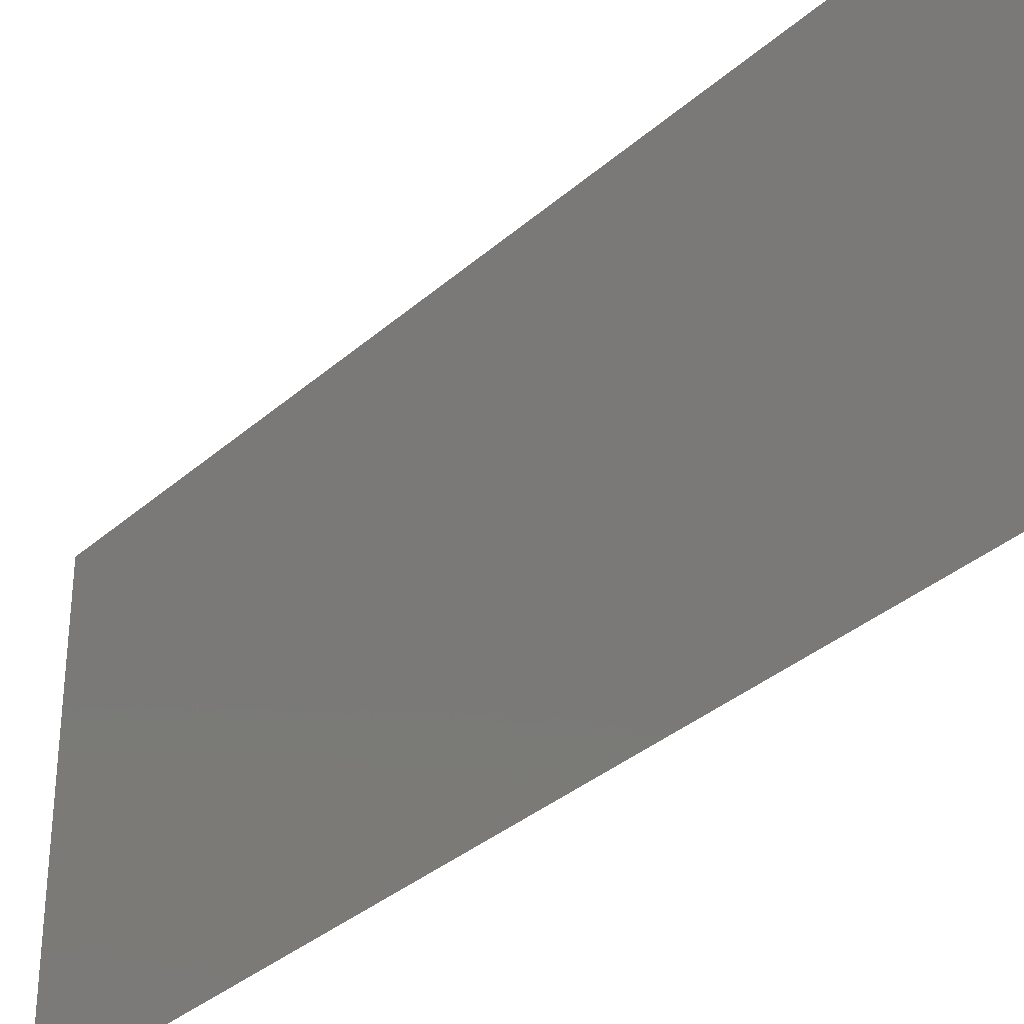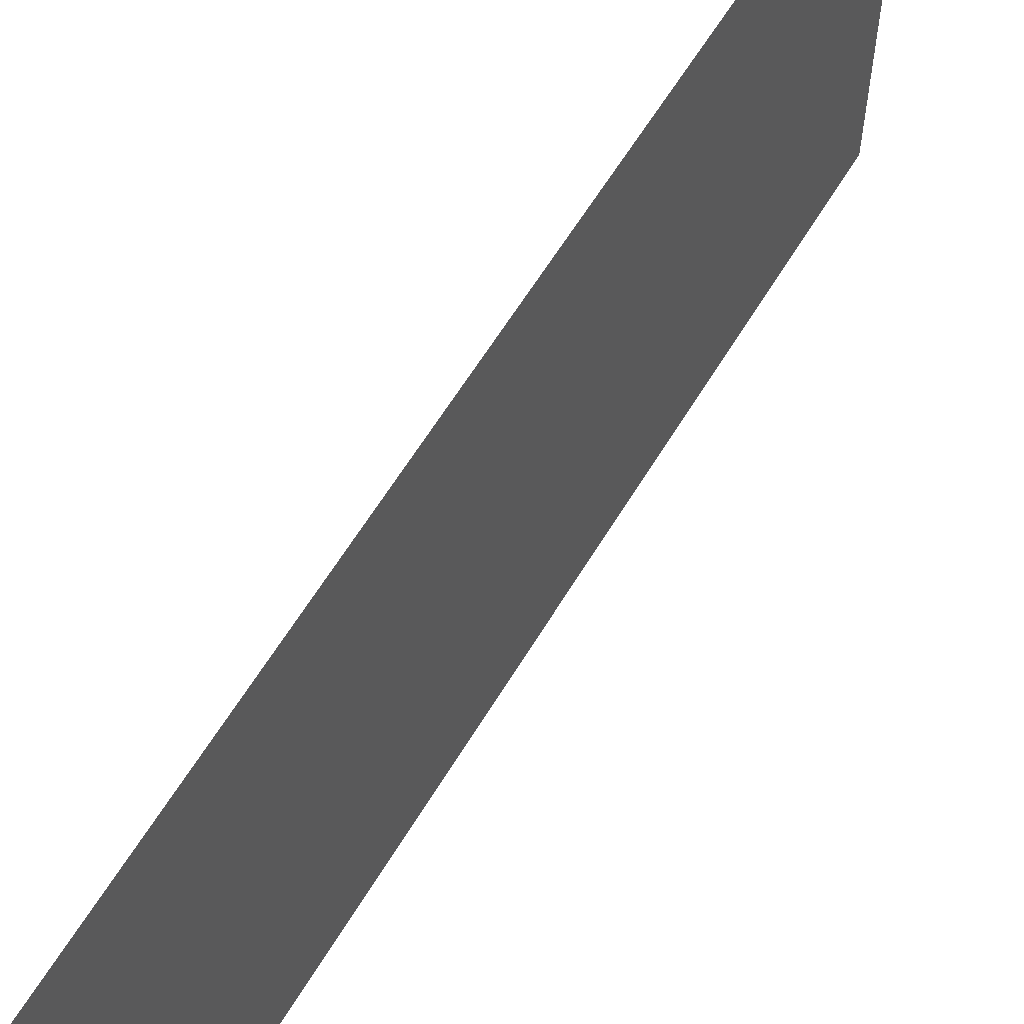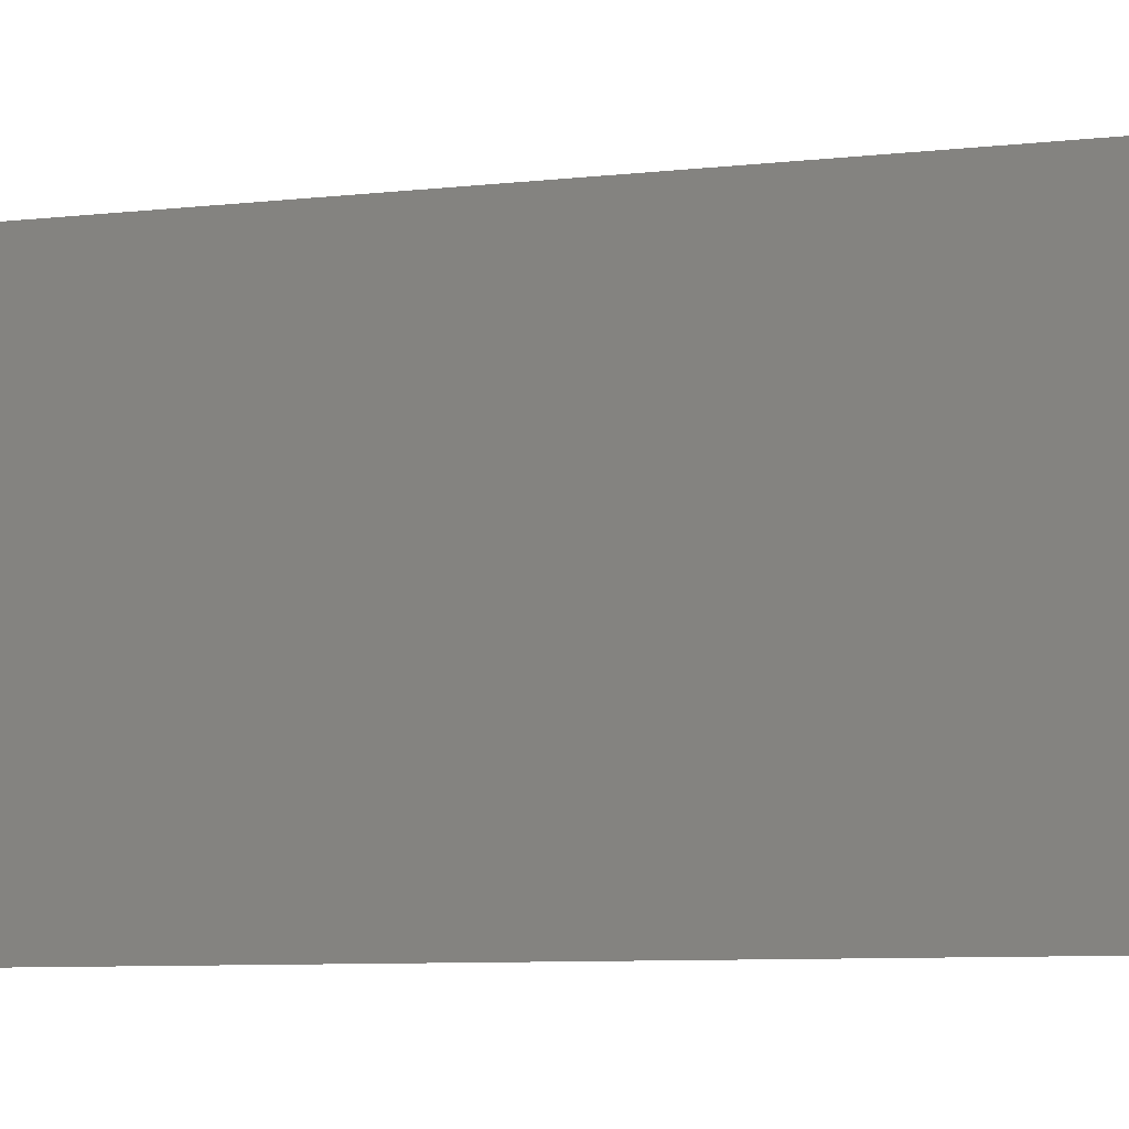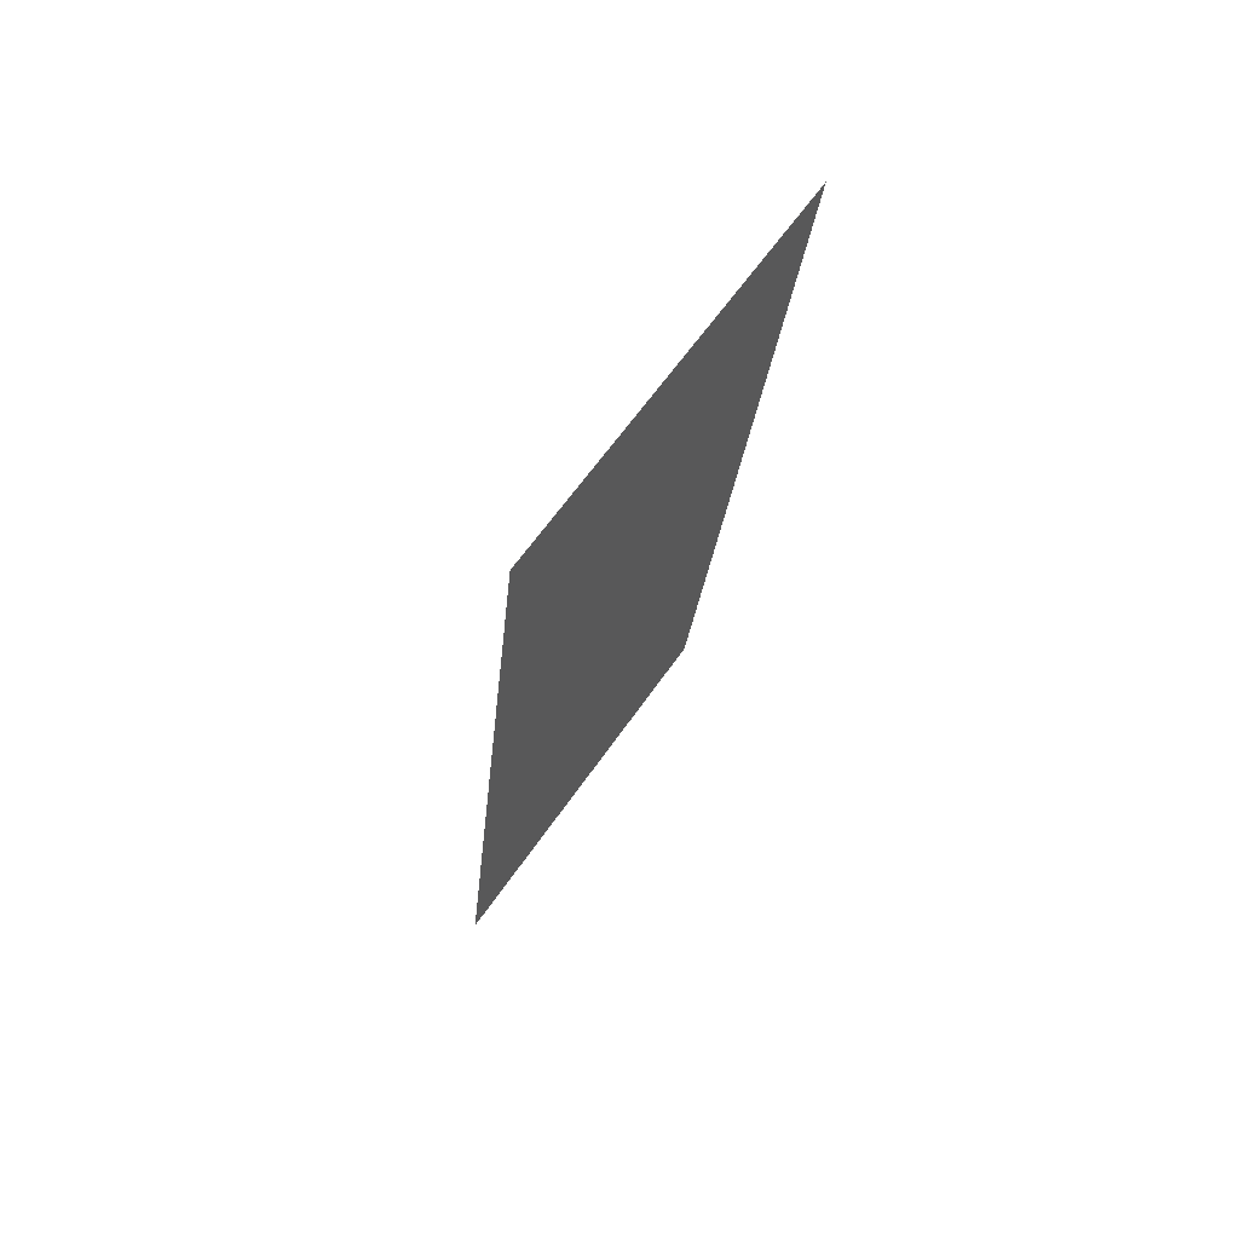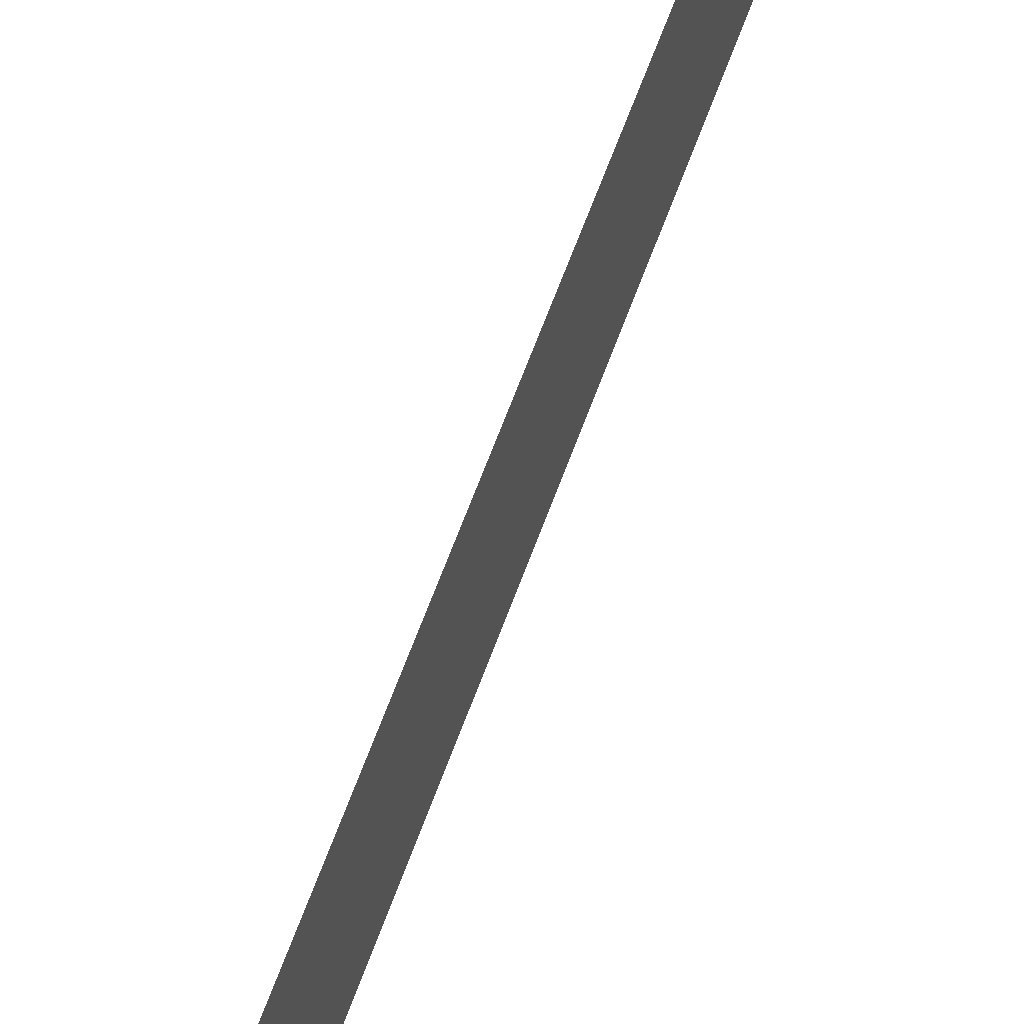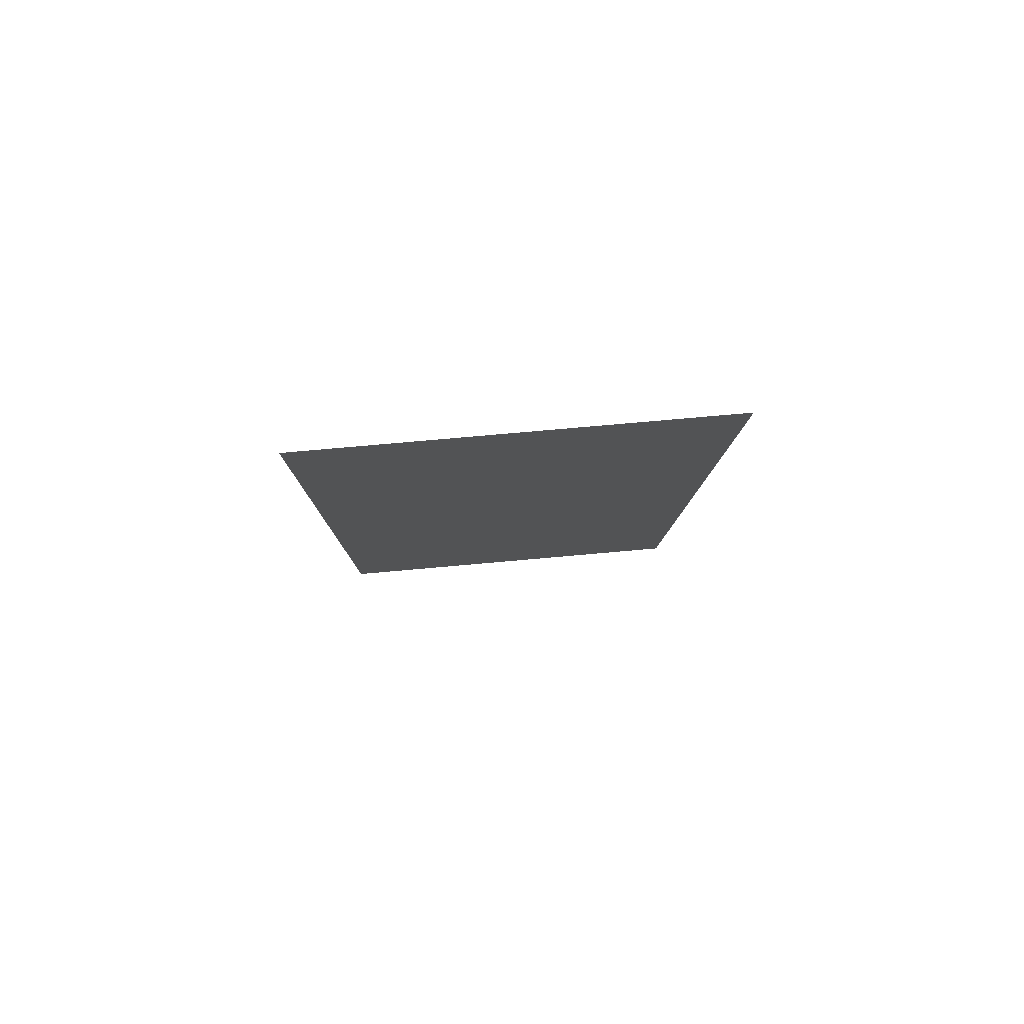
<metadata>
{"format":"stl","ext":"stl","renderer":"f3d","projection":"perspective","resolution":1024,"background":"white","views":[{"elev":-34.5,"azim":133.3,"up":"+Z"},{"elev":60.1,"azim":-155.5,"up":"+Z"},{"elev":-7.9,"azim":-78.5,"up":"+Z"},{"elev":63.0,"azim":34.7,"up":"+Y"},{"elev":73.8,"azim":15.0,"up":"+Z"},{"elev":75.4,"azim":84.9,"up":"+Y"}]}
</metadata>
<code>
# stl→obj: 18 verts, 22 faces
v 0.008 0 0
v 0.008916 0.008463 0.008229
v 0.008 0 0.01
v 0.01288 0.04502 0.02
v 0.01196 0.03656 0.01177
v 0.01288 0.04502 0.01
v 0.01044 0.02251 0
v 0.009879 0.01736 0.009672
v 0.009219 0.01126 0
v 0.01044 0.02251 0.02
v 0.011 0.02774 0.01024
v 0.01166 0.03377 0.02
v 0.009219 0.01126 0.02
v 0.008534 0.004929 0.01456
v 0.01166 0.03377 0
v 0.01234 0.04009 0.005443
v 0.01288 0.04502 0
v 0.008 0 0.02
f 1 2 3
f 4 5 6
f 7 8 9
f 10 11 12
f 9 2 1
f 12 5 4
f 7 11 8
f 8 11 10
f 13 14 2
f 15 16 5
f 13 8 10
f 15 11 7
f 13 2 8
f 15 5 11
f 17 16 15
f 18 14 13
f 8 2 9
f 11 5 12
f 6 16 17
f 3 14 18
f 5 16 6
f 2 14 3

</code>
